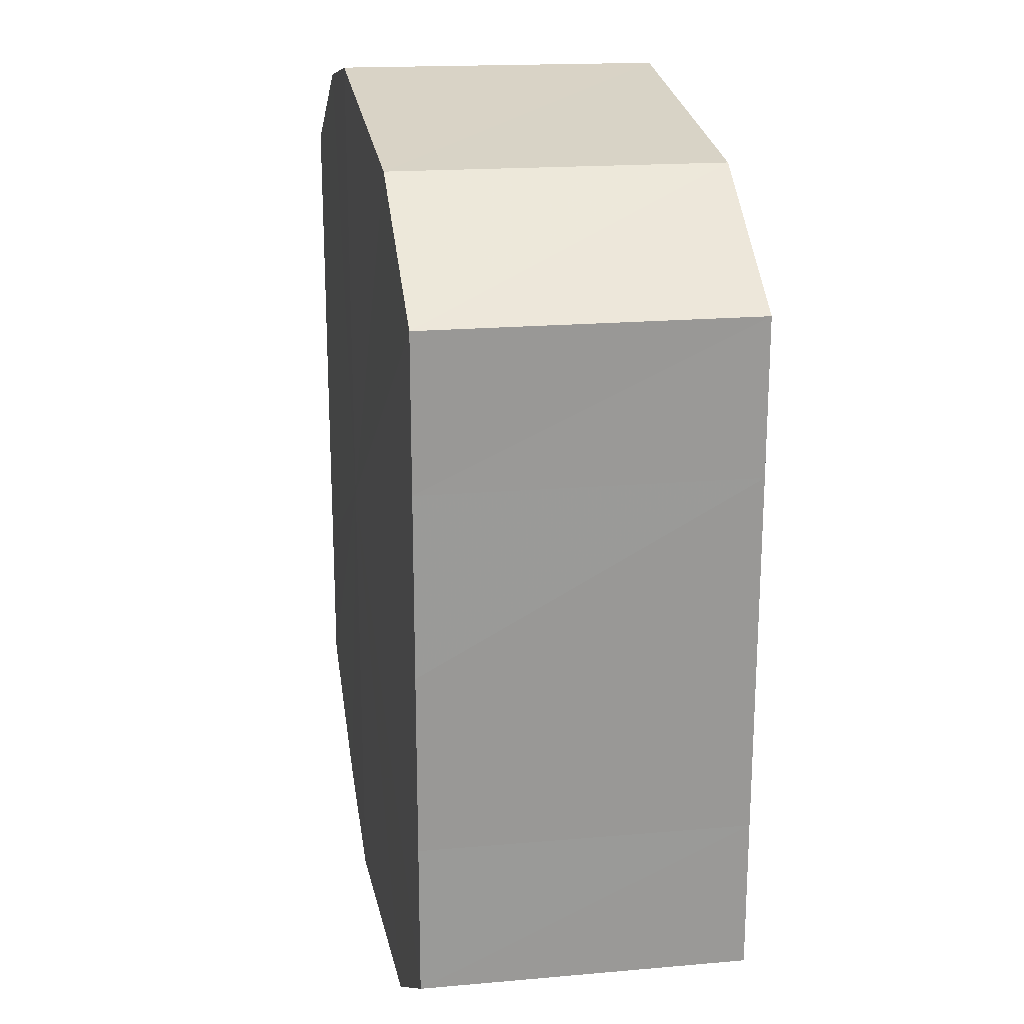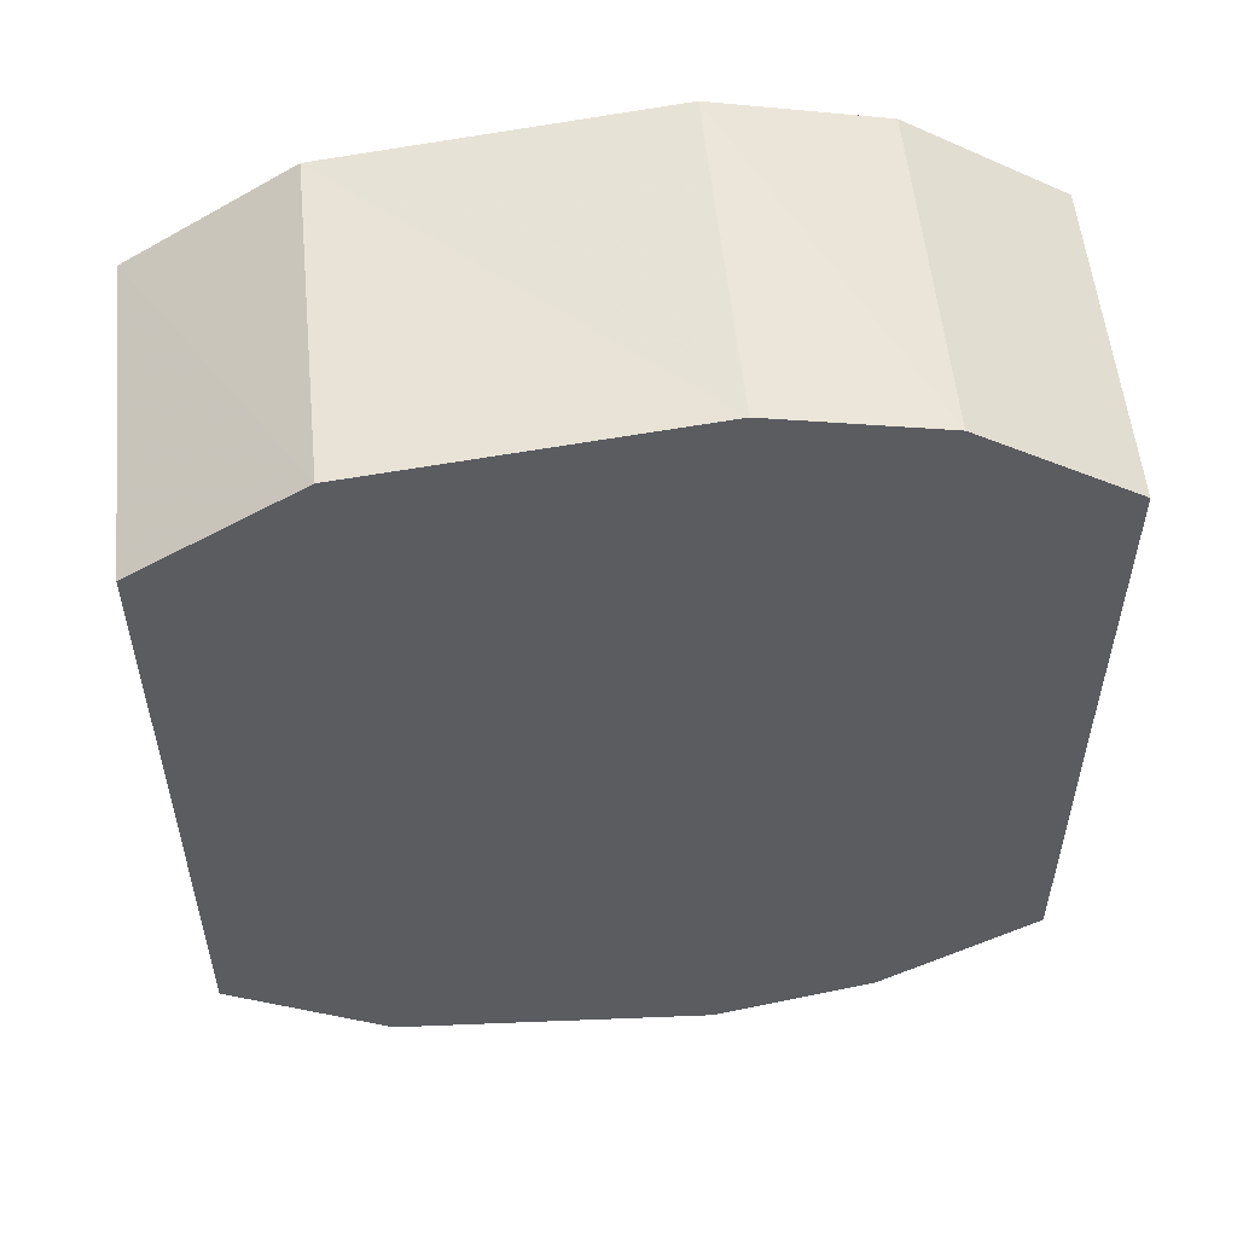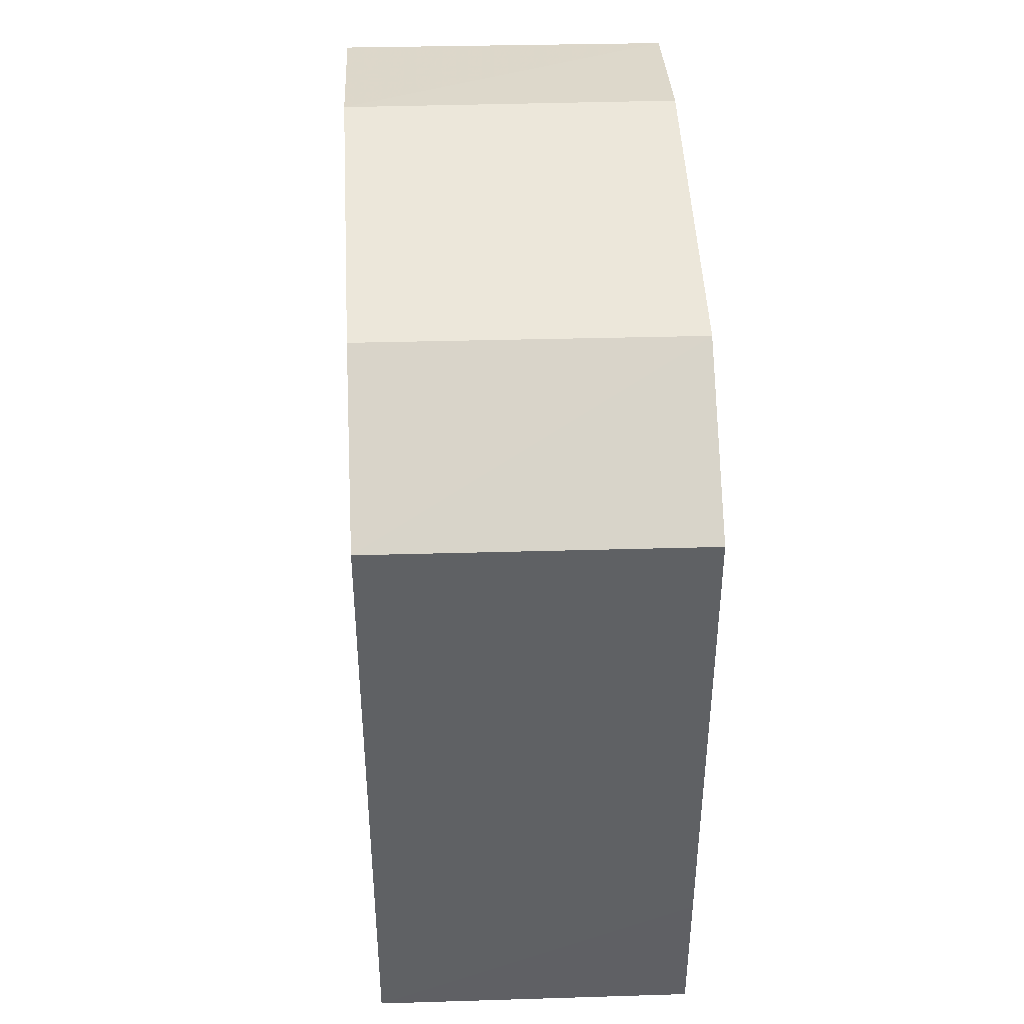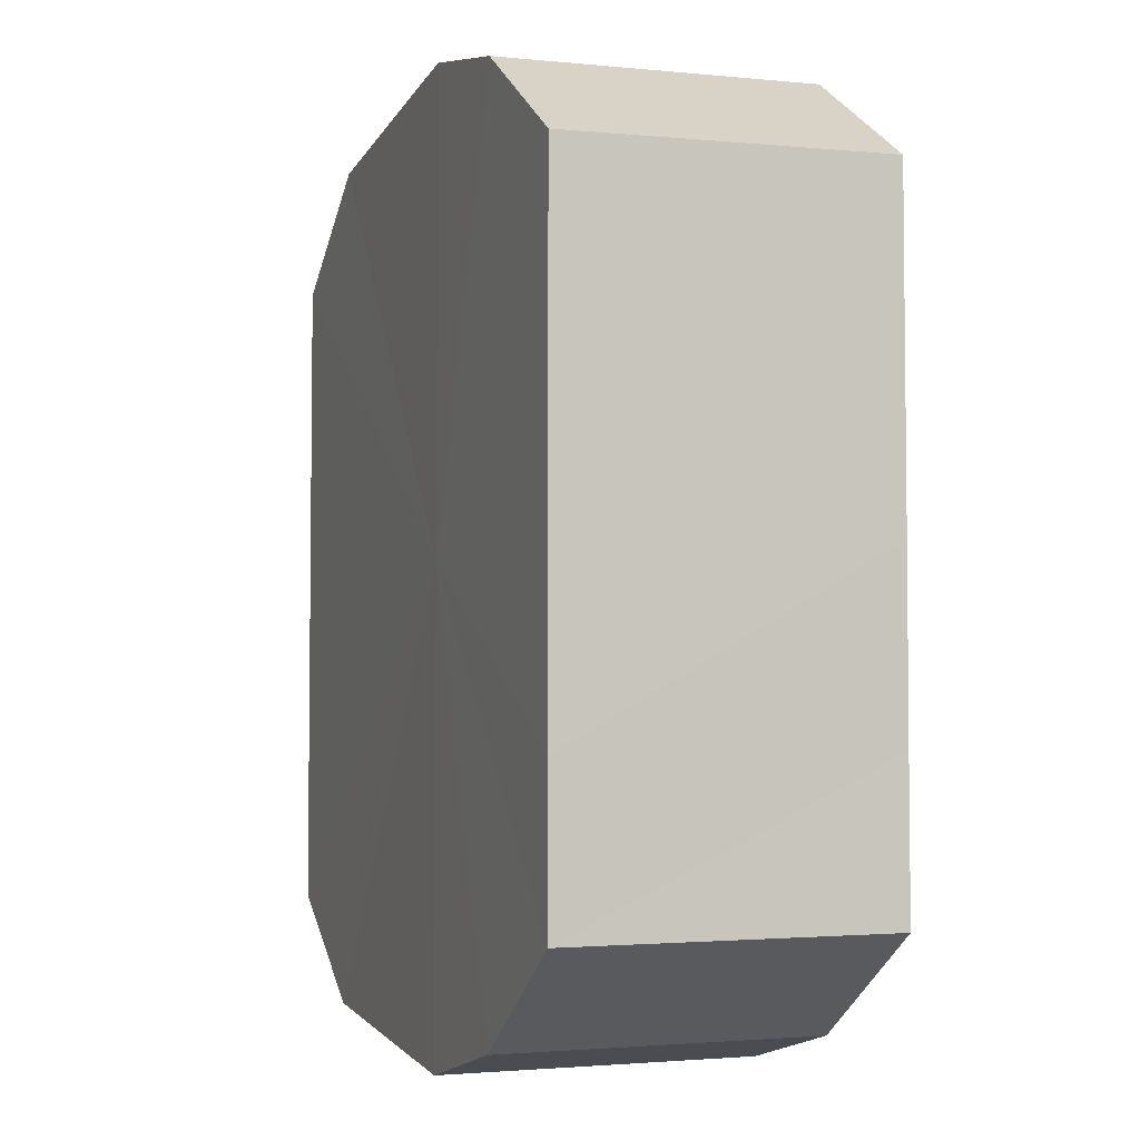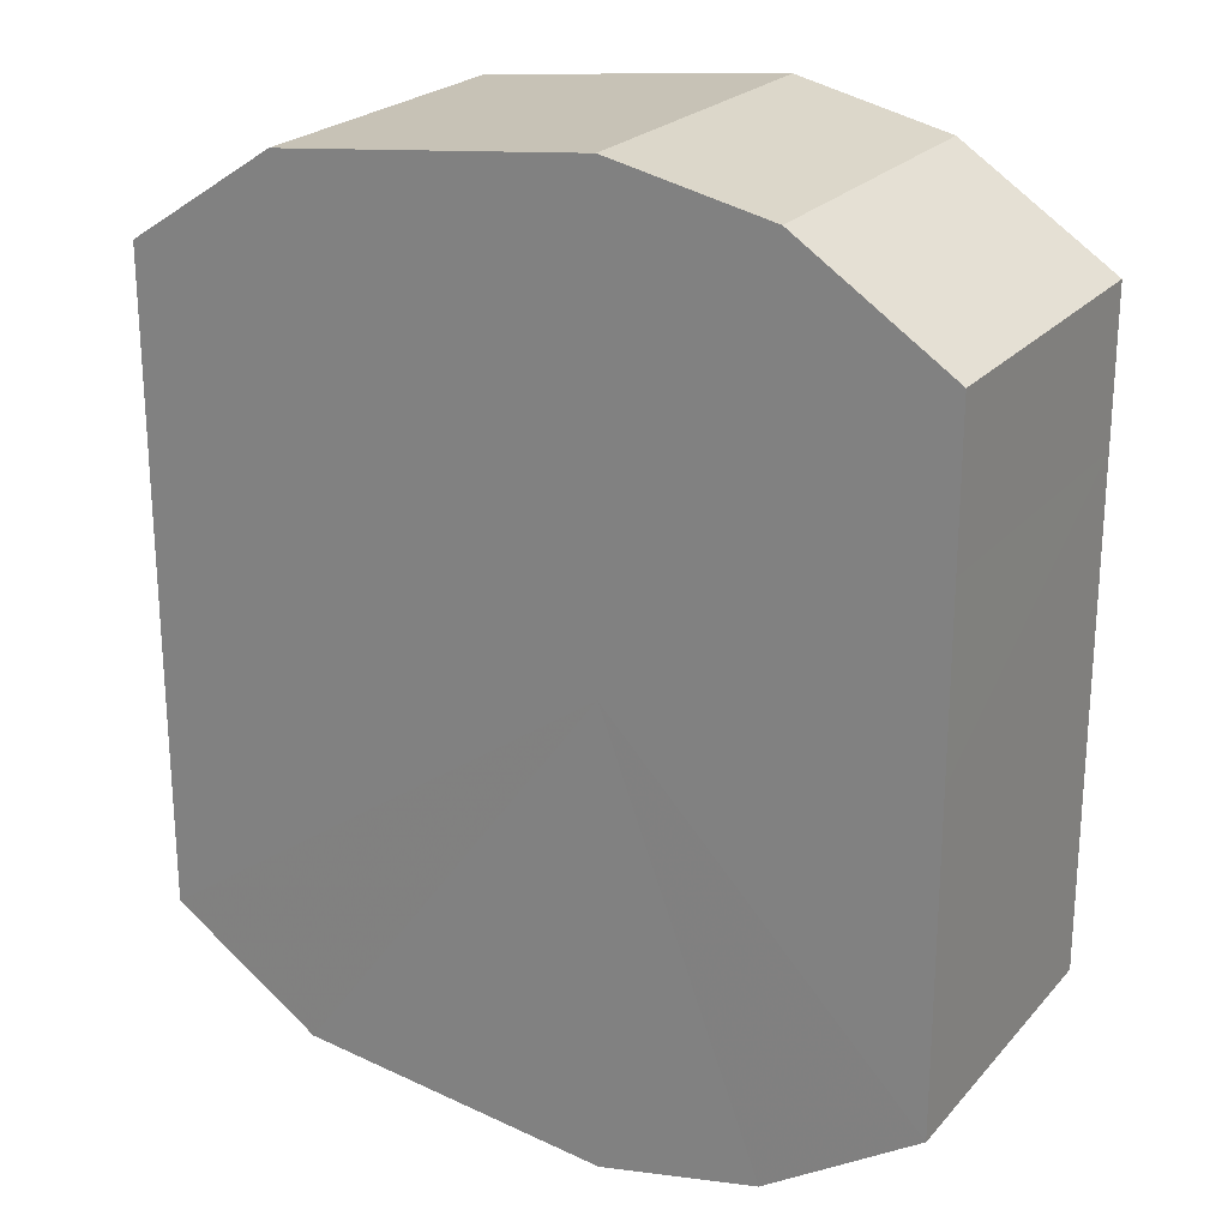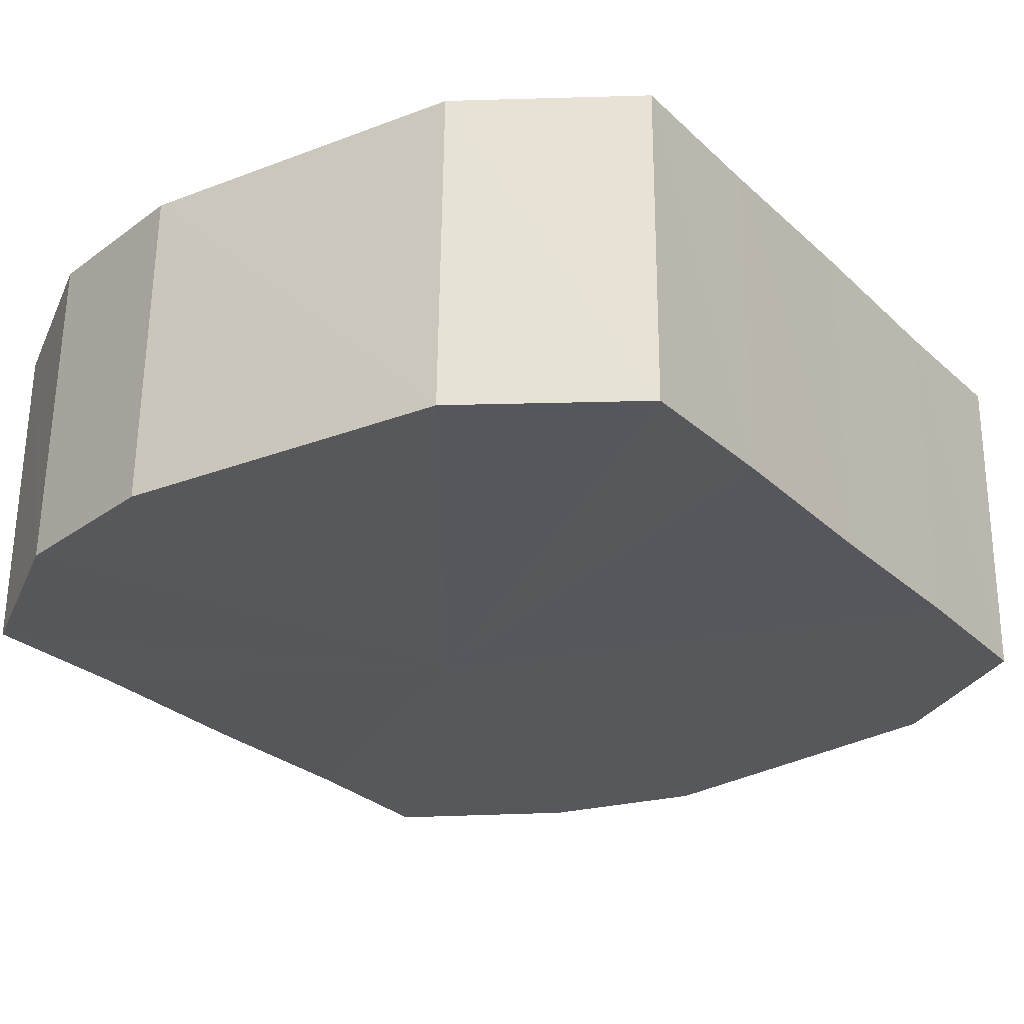
<metadata>
{"format":"obj","ext":"obj","renderer":"f3d","projection":"perspective","resolution":1024,"background":"white","views":[{"elev":21.5,"azim":79.9,"up":"+Z"},{"elev":54.4,"azim":174.2,"up":"+Z"},{"elev":43.4,"azim":87.2,"up":"+Z"},{"elev":-4.2,"azim":-109.8,"up":"+Z"},{"elev":23.1,"azim":-148.8,"up":"+Z"},{"elev":-27.7,"azim":36.1,"up":"+Y"}]}
</metadata>
<code>
o 29963
v 2201 1895 6.004
v 2201 1895 6.015
v 2201 1895 6.004
v 2201 1895 6.025
v 2201 1895 6.015
v 2201 1895 5.993
v 2201 1895 5.993
v 2201 1895 6.031
v 2201 1895 6.025
v 2201 1895 5.983
v 2201 1895 5.983
v 2201 1895 6.033
v 2201 1895 6.031
v 2201 1895 5.977
v 2201 1895 5.977
v 2201 1895 6.031
v 2201 1895 6.033
v 2201 1895 5.975
v 2201 1895 5.975
v 2201 1895 6.025
v 2201 1895 6.031
v 2201 1895 5.977
v 2201 1895 5.977
v 2201 1895 6.015
v 2201 1895 6.025
v 2201 1895 5.983
v 2201 1895 5.983
v 2201 1895 6.004
v 2201 1895 6.015
v 2201 1895 5.993
v 2201 1895 5.993
v 2201 1895 6.004
v 2201 1895 6.004
v 2201 1895 6.015
v 2201 1895 6.015
v 2201 1895 6.025
v 2201 1895 6.025
v 2201 1895 5.993
v 2201 1895 6.004
v 2201 1895 5.983
v 2201 1895 5.993
v 2201 1895 6.031
v 2201 1895 6.031
v 2201 1895 5.977
v 2201 1895 5.983
v 2201 1895 5.975
v 2201 1895 5.977
v 2201 1895 6.033
v 2201 1895 6.033
v 2201 1895 5.977
v 2201 1895 5.975
v 2201 1895 5.983
v 2201 1895 5.977
v 2201 1895 6.031
v 2201 1895 6.031
v 2201 1895 5.993
v 2201 1895 5.983
v 2201 1895 6.004
v 2201 1895 5.993
v 2201 1895 6.025
v 2201 1895 6.025
v 2201 1895 6.015
v 2201 1895 6.004
v 2201 1895 6.015
v 2201 1895 6.004
v 2201 1895 6.015
v 2201 1895 6.004
v 2201 1895 6.025
v 2201 1895 5.993
v 2201 1895 6.031
v 2201 1895 5.983
v 2201 1895 6.033
v 2201 1895 5.977
v 2201 1895 6.031
v 2201 1895 5.975
v 2201 1895 6.025
v 2201 1895 5.977
v 2201 1895 6.015
v 2201 1895 5.983
v 2201 1895 6.004
v 2201 1895 5.993
v 2201 1895 6.004
v 2201 1895 6.004
v 2201 1895 6.015
v 2201 1895 5.993
v 2201 1895 6.025
v 2201 1895 5.983
v 2201 1895 6.031
v 2201 1895 5.977
v 2201 1895 6.033
v 2201 1895 5.975
v 2201 1895 6.031
v 2201 1895 5.977
v 2201 1895 6.025
v 2201 1895 5.983
v 2201 1895 6.015
v 2201 1895 5.993
v 2201 1895 6.004
f 1 2 3
f 2 4 5
f 6 1 7
f 4 8 9
f 10 6 11
f 8 12 13
f 14 10 15
f 12 16 17
f 18 14 19
f 16 20 21
f 22 18 23
f 20 24 25
f 26 22 27
f 24 28 29
f 30 26 31
f 28 30 32
f 33 34 35
f 35 36 37
f 38 39 33
f 40 41 38
f 37 42 43
f 44 45 40
f 46 47 44
f 43 48 49
f 50 51 46
f 52 53 50
f 49 54 55
f 56 57 52
f 58 59 56
f 55 60 61
f 62 63 58
f 61 64 62
f 65 66 67
f 65 68 66
f 65 67 69
f 65 70 68
f 65 69 71
f 65 72 70
f 65 71 73
f 65 74 72
f 65 73 75
f 65 76 74
f 65 75 77
f 65 78 76
f 65 77 79
f 65 80 78
f 65 79 81
f 65 81 80
f 82 83 84
f 82 85 83
f 82 84 86
f 82 87 85
f 82 86 88
f 82 89 87
f 82 88 90
f 82 91 89
f 82 90 92
f 82 93 91
f 82 92 94
f 82 95 93
f 82 94 96
f 82 97 95
f 82 96 98
f 82 98 97

</code>
